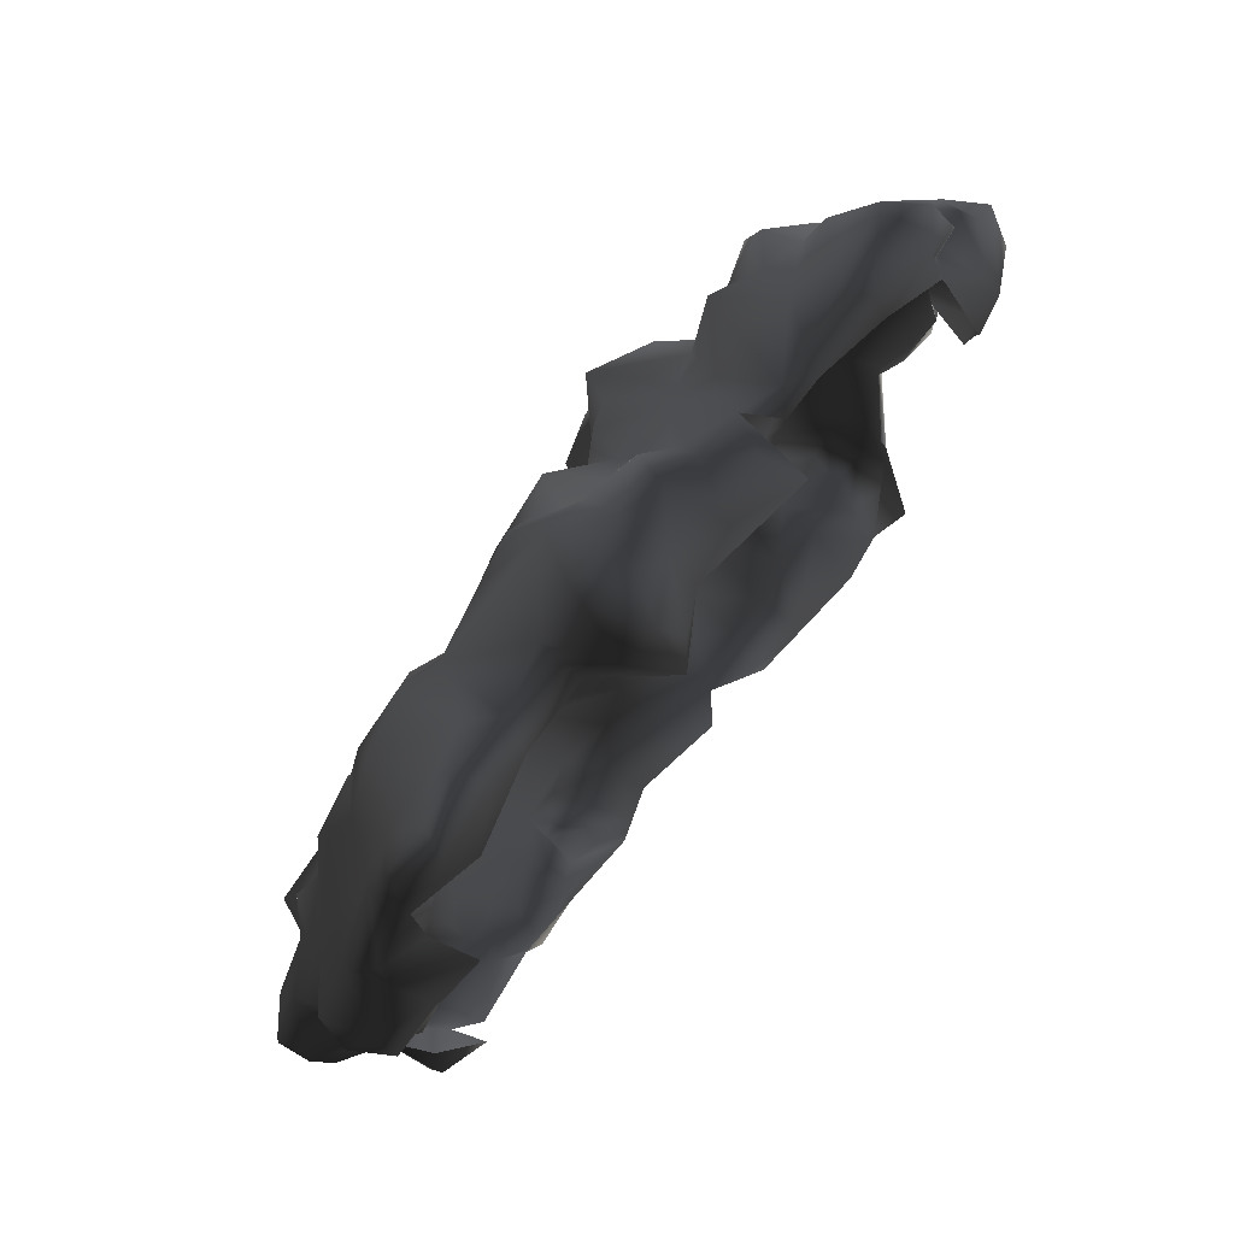
<metadata>
{"format":"obj","ext":"obj","renderer":"f3d","projection":"perspective","resolution":1024,"background":"white","views":[{"elev":71.9,"azim":-53.1,"up":"+Z"}]}
</metadata>
<code>
v -0.3016 0.02025 2.007
v -1.039 0.09341 1.647
v -0.6111 0.1891 1.624
v -0.7349 -0.2836 1.95
v -1.106 -0.368 1.905
v -0.4986 -0.2724 2.26
v -0.6055 -0.6832 2.001
v -0.06527 -0.2386 2.13
v -0.2453 -0.4749 2.215
v -0.08778 -0.5537 2.046
v 0.1823 -0.3174 2.114
v -0.4085 -0.7169 2.147
v -0.3804 -0.8801 1.652
v -0.7012 -0.5143 1.742
v -0.7518 -0.4637 1.894
v -1.146 -0.5143 1.692
v 0.2499 -0.1148 2.052
v -0.4085 -0.7169 2.147
v -0.05965 -0.0304 1.962
v -0.08778 0.04276 1.692
v 0.1767 0.008996 1.692
v 0.09792 0.3523 1.388
v 0.368 0.06527 1.495
v -0.3297 0.2228 1.72
v -0.3466 0.3129 1.32
v -0.6843 0.1103 1.14
v -0.3917 0.2003 0.9769
v -0.6955 0.2622 0.8024
v -0.9319 0.1609 1.421
v -0.9262 0.1722 0.9431
v -0.9206 0.206 0.5605
v -0.1384 0.2116 1.545
v -0.1891 0.3635 1.028
v 0.1373 0.2566 1.028
v 0.2667 0.2116 1.23
v 0.4581 0.3185 0.9431
v -0.1384 0.2172 0.8362
v -0.2566 0.296 0.6224
v 0.1486 0.3297 0.7856
v 0.1261 0.4423 0.4535
v 0.4806 0.3129 0.6055
v 0.3737 0.2904 0.4085
v 0.1429 0.2904 0.2341
v -0.05402 0.3579 0.3241
v -0.1384 0.3072 0.04276
v -0.4648 0.2679 0.2735
v -0.6899 0.3466 0.4761
v -0.7349 0.2904 0.2622
v -0.9769 0.1159 0.4029
v 0.3286 0.1666 0.2453
v 0.1823 0.4986 -0.3005
v 0.2611 0.3635 -0.4693
v 0.3849 0.386 -0.1542
v 0.1823 0.5323 -0.6832
v 0.4299 0.206 -0.5087
v 0.4862 0.431 -0.7507
v 0.3962 0.2116 -0.02477
v 0.1429 0.2904 0.2341
v 0.3286 0.1666 0.2453
v 0.08104 0.628 -0.4074
v -0.05964 0.4704 -0.08104
v -0.3129 0.5886 -0.1598
v -0.4142 0.386 0.008998
v -0.6336 0.4423 -0.3793
v -0.8643 0.3916 -0.1542
v -1.151 0.2904 -0.2611
v -0.7349 0.2904 0.2622
v -0.1384 0.3072 0.04276
v 0.1936 0.4592 -0.0529
v -0.4648 0.2679 0.2735
v -0.9206 0.4648 -0.6606
v -1.151 0.538 -0.8407
v -1.039 0.4423 -1.111
v -0.7068 0.4423 -1.055
v -1.337 0.4085 -1.15
v -1.253 0.2341 -1.364
v -0.9544 0.4142 -1.432
v -0.5886 0.3635 -1.482
v -0.3072 0.4085 -1.381
v -0.5042 0.5942 -0.8745
v -0.673 0.5155 -0.5481
v -0.2679 0.6674 -0.4356
v -0.03151 0.6618 -0.6269
v -0.4592 0.3523 -1.69
v -0.2453 0.4592 -0.987
v 0.1598 0.3748 -1.201
v -0.05965 0.1834 -1.64
v 0.2499 0.1384 -1.432
v 0.4806 0.4029 -0.9589
v 0.3061 0.1891 -1.184
v 0.6325 0.1553 -1.178
v -0.2285 0.2453 -1.837
v -0.6224 0.08215 -1.78
v -0.3129 -0.01914 -2.073
v -0.7462 -0.05853 -1.994
v -1.011 0.1103 -1.741
v -0.4873 -0.04165 -2.259
v 0.04728 -0.06978 -2.124
v 0.2048 -0.05853 -1.803
v 0.188 -0.3624 -2.022
v 0.6325 -0.1936 -1.814
v 0.6213 -0.03039 -1.493
v -0.1497 -0.2442 -2.163
v -0.1778 -0.52 -1.944
v -0.3241 -0.52 -2.276
v -0.3804 -0.2161 -2.383
v -0.9881 -0.2442 -1.938
v -1.118 0.02025 -1.612
v -1.292 -0.2161 -1.837
v -1.382 -0.02476 -1.69
v -1.573 -0.2499 -1.752
v -1.59 -0.04165 -1.46
v -1.714 -0.06979 -1.764
v -1.815 -0.2892 -1.887
v 0.565 -0.4806 -1.955
v 0.3568 -0.6325 -1.859
v -1.511 -0.01351 -1.28
v -1.59 0.3129 -1.122
v -0.8981 0.2453 -1.6
v -1.624 0.06527 -1.19
v -1.686 0.06527 -0.9082
v -1.354 0.4592 -0.8295
v -1.506 0.296 -0.6719
v -1.81 0.003372 -1.167
v -2.091 -0.04165 -1.325
v -1.911 -0.002255 -1.719
v -2.142 -0.1542 -1.651
v -2.204 -0.3455 -1.55
v -2.108 -0.3624 -1.792
v -1.945 -0.5819 -1.758
v -1.579 -0.4581 -1.814
v -1.911 -0.6606 -1.629
v -1.433 -0.5931 -1.724
v -1.298 -0.5987 -2.017
v -1.022 -0.5987 -1.854
v -1.213 -0.3568 -2.017
v -0.9938 -0.5143 -1.977
v -0.7856 -0.4243 -2.09
v -0.7068 -0.1823 -2.287
v -0.3241 -0.52 -2.276
v -0.5154 -0.6269 -1.91
v -0.1778 -0.52 -1.944
v -1.022 -0.5987 -1.854
v -1.579 -0.4581 -1.814
v -1.939 0.2172 0.8306
v -2.282 -0.08104 0.8643
v -1.995 0.1328 0.5661
v -1.652 0.2735 0.4873
v -2.406 -0.08104 0.4198
v -1.821 0.04839 1.275
v -2.001 -0.2048 1.298
v -1.838 -0.2217 1.652
v -1.59 0.1047 1.528
v -1.556 -0.2273 1.793
v -2.367 -0.323 1.191
v -2.085 -0.3061 1.602
v -2.417 -0.4468 1.382
v -2.344 -0.6156 1.23
v -2.575 -0.6663 0.9544
v -2.271 -0.7732 1.067
v -2.631 -0.3343 0.7574
v -2.547 -0.2386 0.341
v -1.737 -0.4074 1.967
v -2.035 -0.3962 1.934
v -1.855 -0.5875 1.894
v -2.057 -0.5312 1.579
v -1.855 -0.5875 1.894
v -1.641 -0.6213 1.556
v -2.344 -0.565 1.523
v -2.069 -0.6269 1.376
v -1.99 -0.8689 1.219
v -2.547 -0.7619 0.7518
v -2.226 -0.7507 0.6561
v -2.671 -0.5312 0.6955
v -2.536 -0.5987 0.4536
v -2.564 -0.3399 0.1103
v -2.339 -0.7057 0.2341
v -2.547 -0.7619 0.7518
v -2.226 -0.7507 0.6561
v -1.41 -0.5256 1.962
v -1.641 -0.6213 1.556
v -1.146 -0.5143 1.692
v -1.106 -0.368 1.905
v -1.5 -0.368 2.063
v -1.106 -0.368 1.905
v -1.236 -0.1936 1.815
v -1.039 0.09341 1.647
v -1.23 0.1891 1.568
v -1.106 -0.368 1.905
v -1.528 0.2397 1.247
v -1.067 0.2904 1.196
v -1.388 0.2003 0.9487
v -0.9319 0.1609 1.421
v -0.9262 0.1722 0.9431
v -1.343 0.1666 0.7237
v -1.123 0.2847 0.5774
v -0.9206 0.206 0.5605
v -1.292 0.1891 0.3804
v -0.9769 0.1159 0.4029
v -1.602 0.3072 0.7687
v -1.652 0.2172 1.061
v -1.652 0.2735 0.4873
v -1.562 0.3466 0.05402
v -1.264 0.1778 0.1272
v -2.187 0.3804 -0.1542
v -2.074 0.2341 0.2228
v -1.433 0.2847 -0.2442
v -2.311 0.1103 -0.05853
v -1.151 0.2904 -0.2611
v -2.333 0.08778 0.2622
v -2.581 0.08778 -0.1823
v -2.581 -0.04165 0.0709
v -2.44 0.1159 -0.565
v -1.995 0.1328 0.5661
v -2.181 0.2172 0.3973
v -2.406 -0.08104 0.4198
v -1.506 0.296 -0.6719
v -1.77 0.3523 -0.5143
v -1.759 0.4198 -0.2161
v -2.012 0.2904 -0.5031
v -1.759 0.1722 -0.7394
v -2.074 0.2453 -1.043
v -1.81 0.003372 -1.167
v -2.215 0.2791 -0.7844
v -2.243 0.1609 -0.3568
v -2.598 0.003372 -1.026
v -2.344 -0.1148 -1.184
v -2.091 -0.04165 -1.325
v -2.204 -0.3455 -1.55
v -2.327 -0.61 -1.437
v -2.682 -0.04165 -0.7057
v -2.603 -0.2499 -0.9701
v -2.389 -0.3399 -1.139
v -2.417 -0.3511 -0.7788
v -2.778 -0.007887 -0.5031
v -2.671 -0.3005 -0.6269
v -2.778 -0.278 -0.1035
v -2.446 -0.52 -0.06978
v -2.479 -0.4637 -0.4468
v -2.772 -0.04727 -0.188
v -2.564 -0.3399 0.1103
v -2.446 -0.52 -0.06978
v -2.547 -0.2386 0.341
v 0.61 -0.5594 1.99
v 0.7225 -0.7901 1.798
v 0.2667 -0.6494 1.922
v -0.02025 -0.6719 1.753
v 0.7563 -0.3399 1.911
v 0.4243 -0.3399 2.018
v 0.4581 -0.1542 1.765
v -0.2904 -0.807 1.889
v -0.3804 -0.8801 1.652
v -1.264 0.1778 0.1272
v -1.095 0.3129 0.05964
v -0.9769 0.1159 0.4029
v -1.292 0.1891 0.3804
v -2.024 -0.7844 -1.33
v -2.069 -0.5481 -1.555
v -2.316 -0.7 -1.268
v -2.277 -0.6325 -1.038
v -2.277 -0.6325 -1.038
v -2.069 -0.5481 -1.555
v -1.945 -0.5819 -1.758
v -1.911 -0.6606 -1.629
v -1.686 0.06527 -0.9082
v -1.292 0.1891 0.3804
v 0.4806 0.1553 -1.347
v 0.7169 0.008999 -1.252
v 2.647 -0.09792 0.206
v 2.658 -0.1035 0.5942
v 2.411 -0.06979 0.296
v 2.259 -0.03039 0.1834
v 2.928 -0.2555 0.5661
v 2.771 -0.2611 0.8756
v 2.366 -0.05853 0.6224
v 2.017 0.08215 0.2397
v 2.276 0.06527 0.4479
v 2.056 0.03713 0.6786
v 2.574 -0.03039 0.8081
v 2.608 -0.4412 1.219
v 2.377 -0.4243 1.298
v 2.765 -0.2667 0.08215
v 1.899 0.07652 0.4648
v 1.527 0.2397 0.1609
v 1.6 0.3072 0.5492
v 1.882 0.06527 0.9037
v 2.197 -0.06979 0.8925
v 2.293 -0.3511 1.376
v 2.377 -0.4243 1.298
v 2.377 -0.4243 1.298
v 2.112 -0.565 1.528
v 2.377 -0.4243 1.298
v 2.467 -0.8407 0.9375
v 2.248 -0.6213 1.163
v 2.715 -0.5087 1.039
v 2.248 -0.8745 0.8587
v 2.889 -0.5031 0.9094
v 2.979 -0.4356 0.583
v 2.867 -0.6606 0.6393
v 2.467 -0.8407 0.9375
v 2.591 -0.7113 0.2679
v 2.85 -0.4693 0.2453
v 2.377 -0.8182 0.5661
v 2.444 -0.7394 0.2003
v 2.765 -0.2667 0.08215
v 2.574 -0.4412 0.1215
v 2.765 -0.2667 0.08215
v 2.248 -0.8745 0.8587
v 0.4299 0.206 -0.5087
v 0.4862 0.431 -0.7507
v 0.7225 0.3016 -0.4862
v 1.105 0.2116 -0.8295
v 1.156 0.2228 -0.5087
v 0.9308 0.3466 -0.3343
v 0.565 0.206 -0.2611
v 1.533 0.2341 -0.852
v 1.308 0.01462 -1.167
v 1.617 0.1609 -0.4581
v 0.9364 0.1497 -1.161
v 0.7901 0.3072 -1.026
v 1.218 0.1497 -0.1542
v 1.004 0.3241 -0.1767
v 0.5087 0.3129 -0.02476
v 1.527 0.2397 0.1609
v 1.842 0.296 -0.655
v 2.039 0.1441 -0.5256
v 2.169 0.2003 -0.8295
v 2.383 0.3129 -0.5706
v 2.394 0.03713 -0.897
v 2.214 0.1441 -1.145
v 1.831 0.07652 -1.15
v 1.544 -0.05853 -1.145
v 1.814 0.296 -0.8463
v 2.248 -0.3455 -1.111
v 2.444 -0.2892 -0.7451
v 2.101 0.02025 -1.24
v 2.248 -0.1204 -1.55
v 2.028 0.0934 -1.544
v 1.747 0.04839 -1.358
v 2.653 0.1722 -0.4975
v 2.737 -0.1035 -0.5875
v 2.444 -0.2892 -0.7451
v 2.703 -0.4356 -0.5312
v 2.315 -0.3399 -0.5368
v 2.422 -0.4243 -0.4187
v 2.259 -0.5312 -1.499
v 2.315 -0.323 -1.825
v 2.141 -0.1148 -1.809
v 2.135 -0.3061 -1.927
v 1.972 -0.5087 -1.78
v 2.169 -0.5987 -1.702
v 2.698 -0.4412 -0.1767
v 2.557 -0.5031 0.01463
v 2.765 -0.2667 0.08215
v 2.76 -0.1542 -0.3118
v 2.58 0.1103 -0.2105
v 2.748 -0.007883 0.02026
v 2.45 0.1215 0.1215
v 2.208 0.1047 -0.03039
v 2.225 0.1272 -0.2949
v 2.647 -0.09792 0.206
v 2.259 -0.03039 0.1834
v 2.017 0.08215 0.2397
v 2.051 0.251 0.07653
v 1.735 0.251 0.05964
v 2.574 -0.4412 0.1215
v 1.69 0.2397 -0.2105
v 1.989 0.3691 -0.1373
v 2.011 0.1834 -0.3343
v 1.758 0.1384 -0.3455
v 0.565 -0.4806 -1.955
v 0.7901 -0.6944 -1.696
v 0.9139 -0.5931 -2.017
v 0.9645 -0.3568 -2.017
v 0.7676 -0.2048 -1.899
v 0.942 -0.0529 -1.73
v 1.201 -0.4074 -1.91
v 1.235 0.1384 -1.623
v 1.46 -0.3174 -1.854
v 1.516 -0.02477 -1.634
v 1.617 -0.04165 -1.347
v 1.173 -0.6832 -1.859
v 1.533 -0.7957 -1.55
v 1.69 -0.4356 -1.719
v 1.871 -0.7451 -1.64
v 1.972 -0.5087 -1.78
v 1.696 -0.188 -1.623
v 1.021 0.08778 -1.381
v 1.032 0.1272 -1.651
v 0.7169 0.008999 -1.252
v 1.696 -0.188 -1.623
v 0.6325 0.1553 -1.178
v 0.4806 0.4029 -0.9589
v 2.135 -0.3061 -1.927
v 1.91 0.02588 -1.668
v 1.696 -0.188 -1.623
v 1.347 0.3748 0.4198
v 1.178 0.3579 0.7574
v 0.9308 0.538 0.7518
v 1.145 0.431 1.011
v 0.7788 0.6055 1.028
v 1.083 0.1609 1.331
v 1.325 0.2285 0.9713
v 0.6606 0.4085 1.185
v 0.7 0.02025 1.675
v 0.4412 0.3016 1.36
v 0.4581 0.3185 0.9431
v 0.2667 0.2116 1.23
v 0.7 0.4929 0.6786
v 1.6 0.3072 0.5492
v 1.527 0.2397 0.1609
v 1.252 0.296 0.05965
v 1.218 0.1497 -0.1542
v 0.4806 0.3129 0.6055
v 0.5143 0.5492 0.3691
v 0.3737 0.2904 0.4085
v 0.5087 0.3129 -0.02476
v 0.7901 0.6224 -0.01351
v 0.8013 0.6336 0.386
v 1.004 0.3241 -0.1767
v 0.3286 0.1666 0.2453
v 0.3962 0.2116 -0.02477
v 1.527 0.05401 1.714
v 1.73 -0.02476 1.765
v 1.37 -0.1936 1.956
v 1.814 -0.09229 1.979
v 2.315 -0.3849 1.731
v 2.135 -0.2048 1.596
v 2.293 -0.3511 1.376
v 1.735 0.2116 1.613
v 1.46 -0.3905 2.153
v 1.223 0.1778 1.759
v 0.9476 -0.4468 2.035
v 0.8857 -0.1148 1.776
v 1.083 0.1609 1.331
v 1.415 0.1891 1.511
v 1.578 0.2003 1.129
v 1.719 0.296 1.416
v 1.893 0.06527 1.179
v 1.972 0.05402 1.495
v 1.6 0.3072 0.5492
v 1.325 0.2285 0.9713
v 0.7563 -0.3399 1.911
v 1.882 0.06527 0.9037
v 0.8801 -0.5368 1.872
v 1.15 -0.5425 1.9
v 1.201 -0.4243 2.007
v 1.538 -0.5537 2.125
v 1.578 -0.6213 1.917
v 1.944 -0.6269 2.04
v 1.961 -0.2949 2.164
v 2.203 -0.4693 1.945
v 2.287 -0.5706 1.686
v 2.112 -0.565 1.528
v 1.944 -0.7113 1.855
v 2.112 -0.565 1.528
v 1.944 -0.7113 1.855
v 0.368 0.06527 1.495
v 0.4581 -0.1542 1.765
v 0.7563 -0.3399 1.911
v 0.8857 -0.1148 1.776
v 0.6325 -0.1936 -1.814
v 0.6213 -0.03039 -1.493
v 2.084 -0.5481 -0.7957
v 2.315 -0.3399 -0.5368
v 2.174 -0.5537 -1.077
v 1.983 -0.8576 -1.297
v 1.871 -0.7451 -1.64
v 0.3962 0.2116 -0.02477
g Rock_group_13_LOD0_14810_85
f 1 3 2
f 1 2 4
f 4 2 5
f 6 1 4
f 4 7 6
f 8 1 6
f 6 9 8
f 8 9 10
f 8 10 11
f 12 6 7
f 7 13 12
f 7 14 13
f 15 14 7
f 4 5 15
f 7 4 15
f 16 15 5
f 16 14 15
f 17 8 11
f 9 18 10
f 9 6 18
f 19 8 17
f 20 19 17
f 17 21 20
f 22 20 21
f 23 22 21
f 19 20 24
f 1 19 24
f 24 3 1
f 3 24 25
f 26 3 25
f 25 27 26
f 28 26 27
f 26 29 3
f 30 26 28
f 26 30 29
f 31 30 28
f 32 22 25
f 32 25 24
f 22 32 20
f 24 20 32
f 33 27 25
f 33 25 22
f 34 33 22
f 34 22 35
f 35 22 23
f 34 35 36
f 34 37 33
f 33 37 27
f 28 27 38
f 38 27 37
f 37 39 38
f 34 39 37
f 34 36 39
f 40 38 39
f 39 41 40
f 39 36 41
f 41 42 40
f 43 40 42
f 44 38 40
f 43 44 40
f 43 45 44
f 46 44 45
f 46 38 44
f 46 47 38
f 48 47 46
f 47 48 31
f 31 48 49
f 50 43 42
f 31 28 47
f 47 28 38
f 51 53 52
f 54 51 52
f 54 52 55
f 53 55 52
f 55 56 54
f 55 53 57
f 58 57 53
f 59 57 58
f 60 51 54
f 60 61 51
f 62 61 60
f 61 62 63
f 63 62 64
f 63 64 65
f 66 65 64
f 65 67 63
f 58 61 68
f 61 63 68
f 58 69 61
f 68 63 70
f 63 67 70
f 51 61 69
f 71 66 64
f 71 72 66
f 71 73 72
f 74 73 71
f 72 73 75
f 73 76 75
f 77 76 73
f 78 77 73
f 78 73 74
f 79 78 74
f 79 74 80
f 81 80 74
f 74 71 81
f 81 82 80
f 80 82 83
f 84 78 79
f 83 85 80
f 80 85 79
f 86 79 85
f 86 87 79
f 86 85 54
f 54 85 83
f 88 87 86
f 89 86 54
f 90 86 89
f 86 90 88
f 89 91 90
f 87 92 79
f 92 84 79
f 78 84 93
f 93 84 92
f 92 94 93
f 94 95 93
f 93 95 96
f 94 97 95
f 94 92 98
f 98 92 99
f 87 99 92
f 87 88 99
f 98 99 100
f 99 101 100
f 101 99 88
f 102 101 88
f 103 98 100
f 103 94 98
f 94 103 97
f 104 103 100
f 103 104 105
f 106 103 105
f 103 106 97
f 107 96 95
f 108 96 107
f 108 107 109
f 109 110 108
f 110 109 111
f 112 110 111
f 112 111 113
f 114 113 111
f 110 112 76
f 108 110 76
f 115 100 101
f 104 100 116
f 100 115 116
f 117 76 112
f 117 118 76
f 76 119 108
f 108 119 96
f 93 96 119
f 119 78 93
f 112 120 117
f 118 117 120
f 118 120 121
f 121 122 118
f 121 123 122
f 123 66 122
f 120 124 121
f 124 120 112
f 112 125 124
f 112 126 125
f 125 126 127
f 128 125 127
f 128 127 129
f 129 127 126
f 129 126 114
f 129 114 130
f 131 130 114
f 130 131 132
f 132 131 133
f 134 133 131
f 134 135 133
f 134 131 136
f 134 136 137
f 107 137 136
f 137 107 138
f 107 95 138
f 95 139 138
f 138 139 140
f 138 140 141
f 138 141 137
f 139 95 97
f 140 139 106
f 139 97 106
f 142 141 140
f 141 143 137
f 143 134 137
f 107 136 109
f 109 136 131
f 131 111 109
f 114 111 144
f 113 114 126
f 112 113 126
f 145 147 146
f 148 147 145
f 147 149 146
f 145 146 150
f 150 146 151
f 152 150 151
f 152 153 150
f 154 153 152
f 155 151 146
f 151 155 156
f 152 151 156
f 155 157 156
f 155 158 157
f 158 155 159
f 160 158 159
f 159 155 161
f 161 155 146
f 162 161 146
f 149 162 146
f 163 154 152
f 164 163 152
f 152 156 164
f 164 165 163
f 164 156 166
f 164 166 167
f 167 166 168
f 156 169 166
f 169 157 158
f 157 169 156
f 158 170 169
f 170 166 169
f 170 158 171
f 158 160 171
f 160 159 172
f 172 173 160
f 160 173 171
f 172 159 174
f 161 162 174
f 159 161 174
f 174 162 175
f 162 176 175
f 176 177 175
f 175 178 174
f 175 179 178
f 175 177 179
f 165 181 180
f 181 182 180
f 182 183 180
f 180 184 165
f 180 185 184
f 184 163 165
f 163 184 154
f 184 186 154
f 185 187 186
f 187 188 186
f 184 189 186
f 188 153 186
f 154 186 153
f 190 153 188
f 190 188 191
f 192 190 191
f 191 188 193
f 187 193 188
f 194 192 191
f 191 193 194
f 150 153 190
f 195 192 194
f 194 196 195
f 194 197 196
f 198 195 196
f 196 199 198
f 197 199 196
f 195 198 148
f 195 148 200
f 192 195 200
f 192 200 201
f 192 201 190
f 190 201 150
f 148 145 200
f 145 201 200
f 150 201 145
f 202 204 203
f 205 202 203
f 202 205 206
f 204 207 203
f 208 206 205
f 204 209 207
f 208 210 206
f 210 208 211
f 210 211 212
f 208 213 211
f 214 202 206
f 214 206 215
f 210 215 206
f 214 215 216
f 210 212 216
f 216 215 210
f 209 217 207
f 218 207 217
f 207 218 219
f 219 220 205
f 219 218 220
f 220 218 221
f 221 222 220
f 223 222 221
f 213 220 224
f 220 222 224
f 225 220 213
f 225 205 220
f 222 226 224
f 227 226 222
f 227 222 228
f 222 223 228
f 229 227 228
f 230 227 229
f 226 231 224
f 232 231 226
f 226 233 232
f 226 227 233
f 227 230 233
f 234 232 233
f 231 213 224
f 231 235 213
f 231 236 235
f 231 232 236
f 232 234 236
f 235 236 237
f 238 237 236
f 213 208 225
f 225 208 205
f 236 239 238
f 213 235 211
f 240 235 237
f 235 240 211
f 237 212 240
f 211 240 212
f 212 237 241
f 237 242 241
f 212 241 243
f 216 212 243
f 205 203 219
f 207 219 203
f 244 246 245
f 247 245 246
f 248 244 245
f 249 246 244
f 249 244 248
f 248 250 249
f 250 17 249
f 250 21 17
f 250 23 21
f 246 10 247
f 251 247 10
f 247 251 252
f 11 10 246
f 249 11 246
f 249 17 11
f 252 251 18
f 18 251 10
f 67 254 253
f 255 67 253
f 253 254 66
f 255 253 256
f 65 66 254
f 67 65 254
f 122 66 72
f 72 118 122
f 75 118 72
f 76 118 75
f 77 119 76
f 78 119 77
f 230 258 257
f 258 230 229
f 230 257 259
f 257 260 259
f 233 230 259
f 233 259 261
f 262 129 263
f 262 263 264
f 129 262 128
f 62 81 64
f 82 81 62
f 60 82 62
f 81 71 64
f 82 60 83
f 54 83 60
f 89 54 56
f 218 265 221
f 218 217 265
f 265 223 221
f 266 204 202
f 102 88 267
f 267 88 90
f 91 102 267
f 267 90 91
f 268 102 91
f 19 1 8
f 3 29 2
f 53 51 69
f 53 69 58
f 269 271 270
f 269 272 271
f 273 269 270
f 274 273 270
f 275 270 271
f 271 272 276
f 271 276 277
f 277 275 271
f 278 277 276
f 275 277 278
f 279 274 270
f 279 270 275
f 280 274 279
f 281 280 279
f 273 282 269
f 283 278 276
f 276 284 283
f 283 284 285
f 285 286 283
f 278 283 286
f 275 287 279
f 275 278 287
f 286 287 278
f 286 288 287
f 289 279 287
f 287 288 290
f 291 290 288
f 292 293 280
f 291 294 292
f 293 292 294
f 293 295 280
f 296 293 294
f 280 295 274
f 295 297 274
f 297 273 274
f 273 297 298
f 297 299 298
f 299 297 300
f 295 300 297
f 301 299 300
f 301 302 299
f 299 302 298
f 302 273 298
f 303 301 300
f 304 301 303
f 305 302 301
f 301 306 305
f 306 301 304
f 307 273 302
f 308 303 300
f 309 311 310
f 311 312 310
f 312 311 313
f 313 311 314
f 314 311 315
f 309 315 311
f 312 313 316
f 317 312 316
f 316 313 318
f 317 319 312
f 319 320 312
f 312 320 310
f 318 313 321
f 313 322 321
f 315 322 314
f 313 314 322
f 322 315 323
f 324 318 321
f 318 325 316
f 325 318 326
f 326 327 325
f 328 327 326
f 329 327 328
f 329 330 327
f 316 330 331
f 332 316 331
f 330 333 327
f 330 316 333
f 316 325 333
f 327 333 325
f 330 329 334
f 329 335 334
f 334 336 330
f 336 331 330
f 336 334 337
f 337 338 336
f 336 338 331
f 338 339 331
f 329 328 340
f 329 340 341
f 329 341 342
f 342 341 343
f 342 343 344
f 345 344 343
f 346 337 334
f 337 346 347
f 337 347 348
f 337 348 338
f 347 349 348
f 350 349 347
f 351 350 347
f 347 346 351
f 345 343 352
f 345 352 353
f 354 353 352
f 343 354 352
f 355 354 343
f 355 341 340
f 341 355 343
f 356 355 340
f 357 354 355
f 357 355 356
f 357 356 358
f 356 359 358
f 356 360 359
f 328 360 356
f 340 328 356
f 357 358 361
f 361 354 357
f 361 358 362
f 362 358 359
f 363 362 359
f 364 363 359
f 364 365 363
f 366 353 354
f 324 363 365
f 365 367 324
f 368 367 365
f 368 365 364
f 359 368 364
f 369 367 368
f 368 359 369
f 359 360 369
f 370 367 369
f 318 324 367
f 367 370 318
f 369 326 370
f 326 360 328
f 370 326 318
f 369 360 326
f 371 373 372
f 374 373 371
f 371 375 374
f 374 375 376
f 377 374 376
f 374 377 373
f 376 378 377
f 377 378 379
f 378 380 379
f 380 378 381
f 377 379 382
f 373 382 372
f 373 377 382
f 372 382 383
f 382 384 383
f 379 384 382
f 384 385 383
f 384 386 385
f 384 387 386
f 379 387 384
f 380 387 379
f 381 378 317
f 388 317 378
f 388 378 389
f 388 389 376
f 376 389 378
f 376 390 388
f 332 381 317
f 331 381 332
f 317 316 332
f 391 380 381
f 317 388 319
f 388 390 319
f 392 319 390
f 320 319 392
f 393 320 392
f 320 393 310
f 348 394 387
f 395 348 387
f 348 395 338
f 395 339 338
f 395 396 339
f 394 386 396
f 381 331 339
f 339 387 381
f 397 399 398
f 398 399 400
f 400 399 401
f 402 400 401
f 400 402 403
f 403 398 400
f 398 403 397
f 401 404 402
f 405 402 404
f 406 405 404
f 404 401 407
f 407 408 404
f 404 408 406
f 401 409 407
f 399 409 401
f 397 403 410
f 410 411 397
f 397 411 412
f 411 413 412
f 407 409 414
f 409 415 414
f 414 415 416
f 416 415 417
f 415 418 417
f 412 418 397
f 397 418 419
f 415 419 418
f 409 419 415
f 418 420 417
f 412 413 420
f 418 412 420
f 397 419 399
f 409 399 419
f 417 421 416
f 422 421 417
f 423 425 424
f 424 425 426
f 426 427 424
f 427 428 424
f 427 429 428
f 430 423 424
f 431 426 425
f 432 425 423
f 425 432 433
f 434 433 432
f 432 435 434
f 436 435 432
f 423 436 432
f 436 423 430
f 436 437 435
f 438 437 436
f 438 436 430
f 437 438 439
f 439 440 429
f 439 438 440
f 438 430 440
f 428 429 440
f 441 437 439
f 441 442 437
f 442 435 437
f 433 434 443
f 430 424 440
f 429 444 439
f 441 439 444
f 443 445 433
f 445 446 433
f 447 433 446
f 448 447 446
f 446 449 448
f 448 449 450
f 450 451 448
f 450 452 451
f 452 450 453
f 450 454 453
f 454 450 455
f 431 447 448
f 431 448 451
f 426 431 451
f 451 427 426
f 452 453 427
f 427 451 452
f 453 429 427
f 456 429 453
f 447 431 425
f 425 433 447
f 449 457 450
f 458 459 405
f 405 459 460
f 405 460 461
f 461 402 405
f 405 406 458
f 406 408 458
f 462 463 376
f 463 390 376
f 462 376 375
f 371 462 375
f 464 466 465
f 335 465 466
f 466 334 335
f 334 466 346
f 346 466 467
f 468 346 467
f 468 351 346
f 350 351 468
f 309 469 315
f 469 323 315
f 440 424 428

</code>
